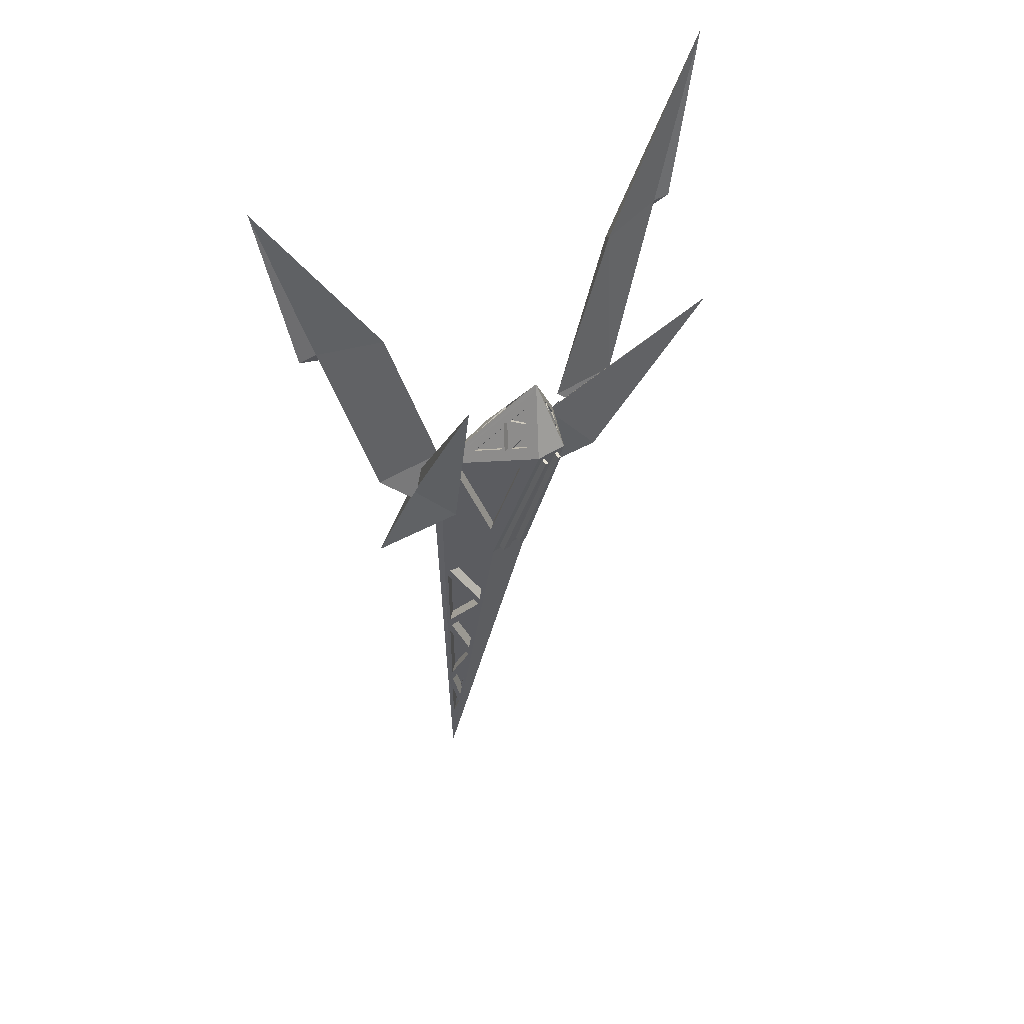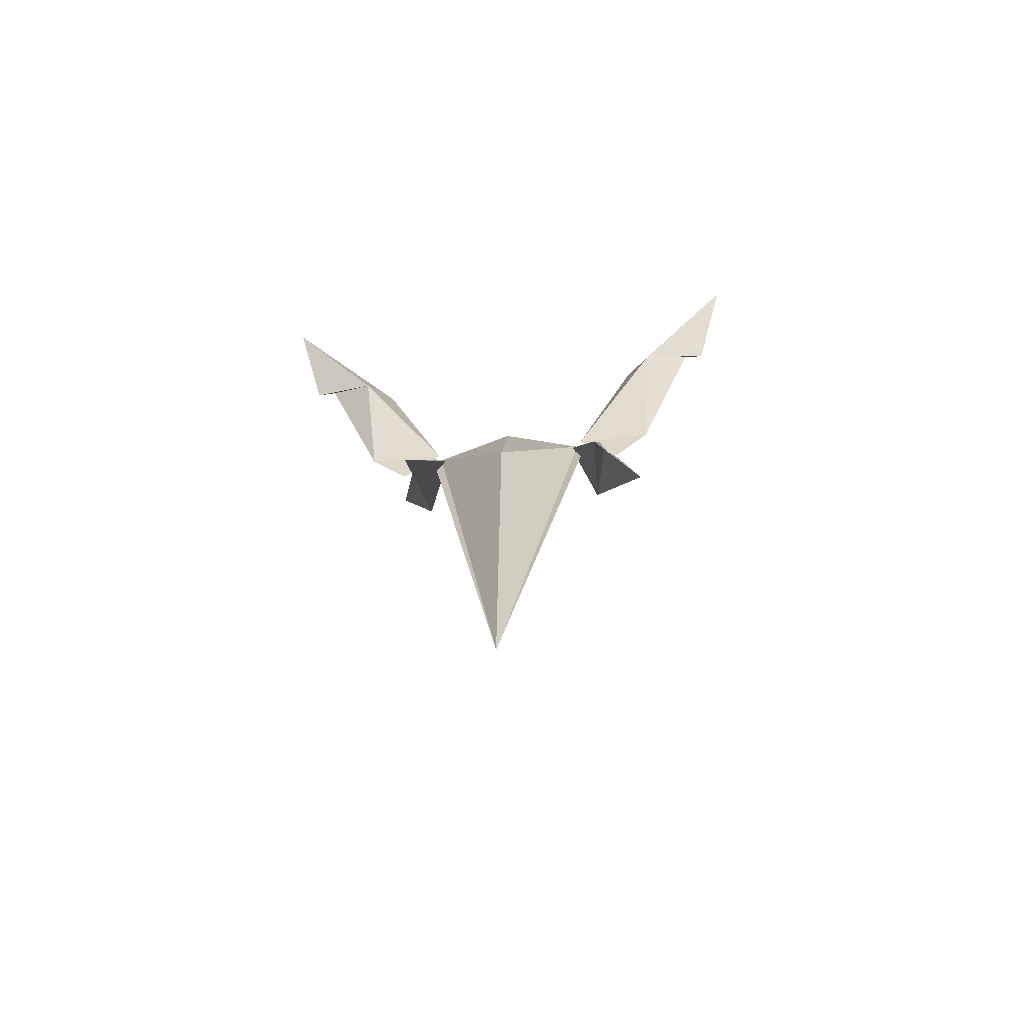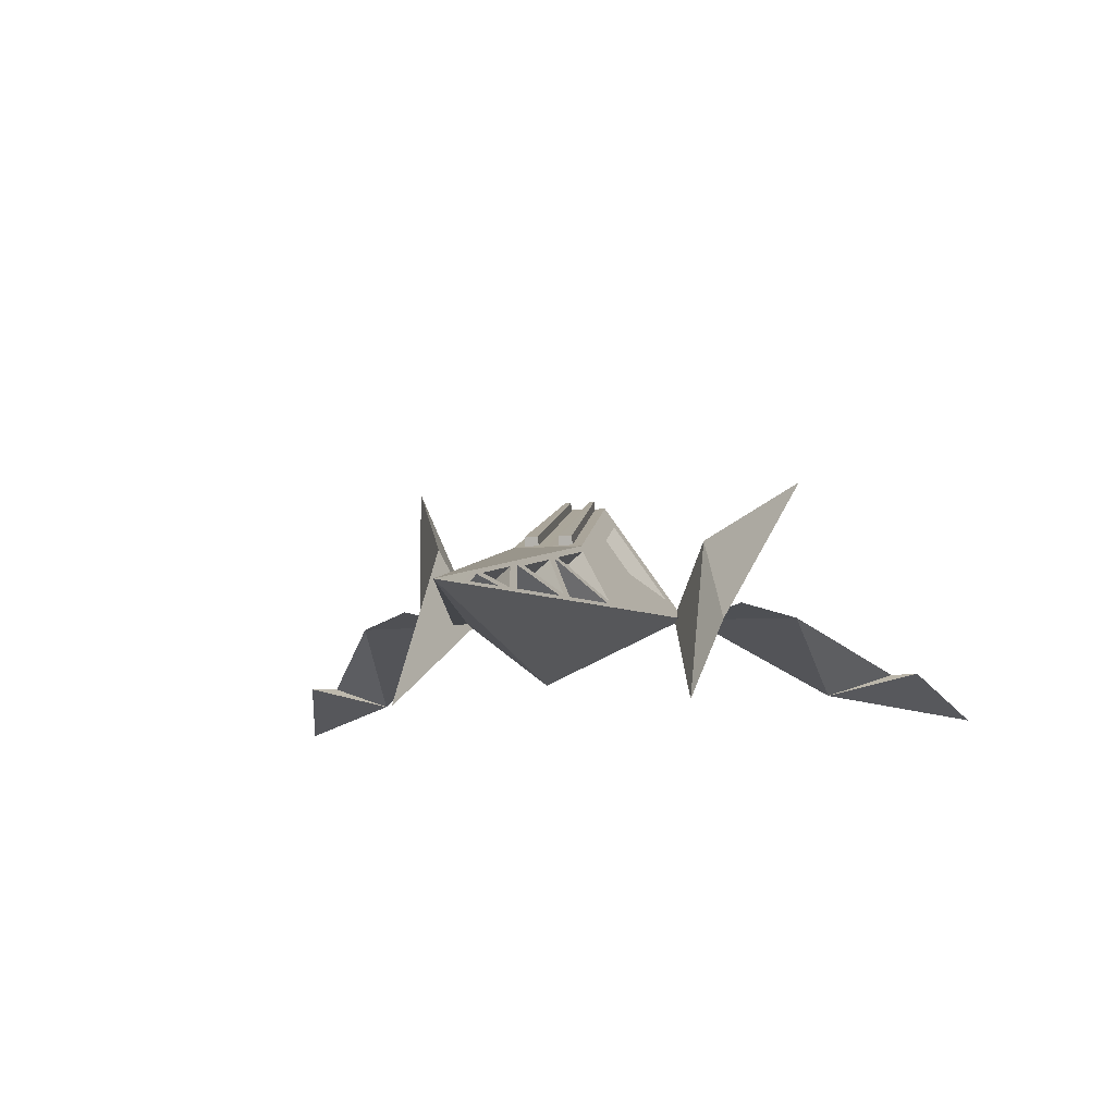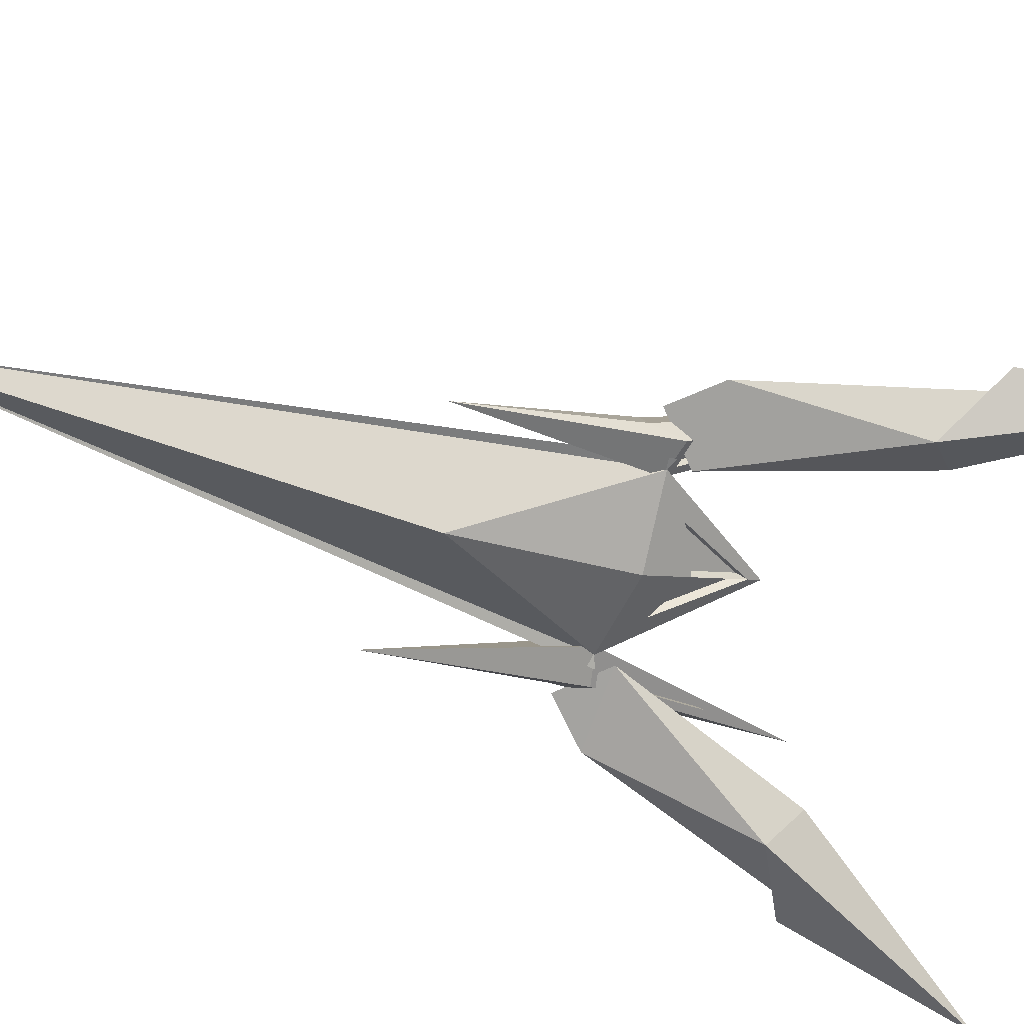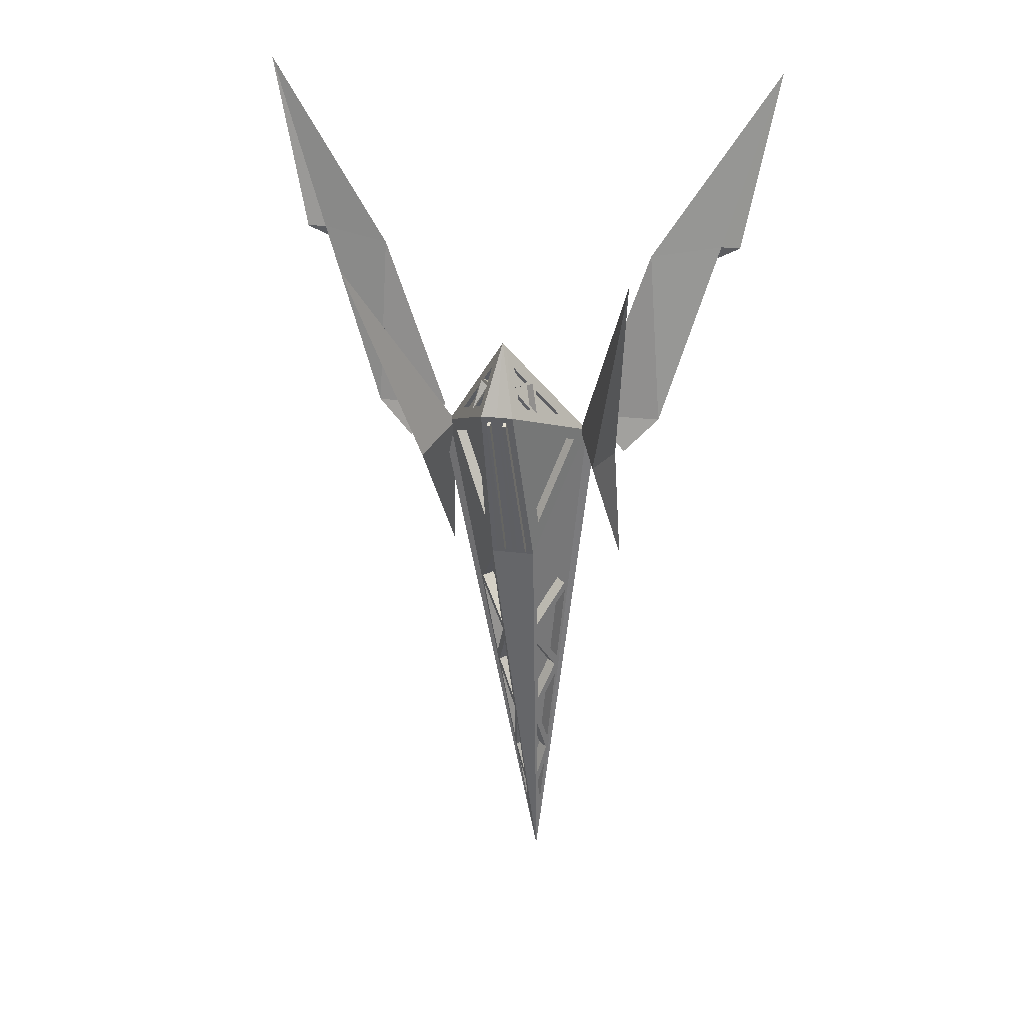
<metadata>
{"format":"obj","ext":"obj","renderer":"f3d","projection":"perspective","resolution":1024,"background":"white","views":[{"elev":41.8,"azim":141.4,"up":"+Z"},{"elev":-62.0,"azim":6.4,"up":"+Z"},{"elev":-13.1,"azim":-172.1,"up":"+Y"},{"elev":-71.4,"azim":-109.7,"up":"+Y"},{"elev":20.2,"azim":-165.8,"up":"+Z"}]}
</metadata>
<code>
o nau
v -0.5466 0.008368 0.8965
v -0.4739 0.01925 0.5371
v -0.4347 0.01804 0.5373
v -0.3137 0.03134 0.1562
v -0.2411 0.0398 0.08145
v -0.1634 0.03254 0.156
v -0.291 0.0398 0.5143
v -0.3407 -0.02565 0.4636
v -0.142 0.02756 0.1173
v -0.2066 0.02645 0.1316
v -0.2169 0.01477 0.06742
v -0.19 0.1267 0.06521
v -0.2991 0.3236 0.5159
v -0.198 -0.1558 -0.2339
v 0 -0.1673 -1.032
v -0.01392 0.07499 -0.1536
v -0.01364 0.2044 0.1779
v -0.02399 0.1537 0.2849
v -0 -0.00998 0.1372
v 0 -0.1211 -0.1717
v -0.06052 0.07973 -0.08495
v -0.05237 0.1718 0.15
v -0.1322 0.05113 0.103
v -0 0.1379 0.3155
v -0 0.05737 0.2184
v -0.08016 0.05014 0.1779
v 0.001956 0.1442 0.3102
v 0.001956 0.06374 0.2131
v -0.07806 0.05652 0.1726
v 0.003595 0.1492 0.3061
v 0.003595 0.06872 0.209
v -0.07642 0.06149 0.1685
v -0.1768 0.02426 0.1281
v -0.03222 0.07483 -0.1535
v -0.042 0.1816 0.2062
v -0.1064 0.08421 0.1683
v -0.04399 0.06709 -0.08057
v -0.03584 0.1592 0.1543
v -0.1157 0.03849 0.1074
v -0.02072 0.2048 0.1778
v -0 0.1574 0.3391
v -0.1554 0.02642 0.1194
v -0.03712 0.199 0.1966
v -0.009309 0.156 0.3183
v -0.1366 0.04863 0.1382
v -0.03574 0.1719 0.2336
v -0.06258 0.1212 0.2303
v -0.06045 0.1537 0.1953
v -0.05591 0.1346 0.1784
v -0.04186 0.1148 0.2375
v -0.01486 0.1648 0.2419
v -0.01827 0.1546 0.2979
v -0.02969 0.1723 0.248
v -0.03128 0.165 0.2531
v -0.1182 0.07034 0.1566
v -0.07074 0.1421 0.1844
v -0.0726 0.1354 0.1882
v -0.0401 0.1884 0.2024
v -0.05669 0.1222 0.2436
v -0.04849 0.1331 0.2503
v -0.02332 0.161 0.2498
v -0.01604 0.1497 0.2817
v -0.06464 0.1314 0.1849
v -0.09847 0.08021 0.1651
v -0.04054 0.1291 0.247
v -0.03404 0.1776 0.2029
v -0.02778 0.1679 0.2303
v -0.05462 0.1172 0.2271
v -0.05249 0.1497 0.1921
v 0 0.06989 -0.1664
v -0 0.2094 0.1908
v -0.05063 0.05692 -0.1884
v -0.03407 0.2099 0.1907
v -0.01384 0.08706 -0.1583
v -0.01356 0.2165 0.1732
v -0.03214 0.08689 -0.1583
v -0.02064 0.2168 0.1731
v -0.01614 -0.1385 -0.8878
v -0.03072 -0.1203 -0.7796
v -0.06628 -0.06828 -0.4937
v -0.09598 -0.03675 -0.2895
v -0.01424 -0.1184 -0.8364
v -0.02436 -0.06803 -0.6516
v -0.03869 -0.006099 -0.417
v -0.01401 -0.15 -0.9293
v -0.03621 -0.1121 -0.7351
v -0.0162 -0.1098 -0.8041
v -0.0106 -0.1138 -0.8368
v -0.03003 -0.05044 -0.5789
v -0.04044 -0.1072 -0.7049
v -0.02696 -0.05714 -0.61
v -0.04018 0.00286 -0.3853
v -0.06543 -0.07607 -0.5196
v -0.04032 -0.1172 -0.7342
v -0.07137 -0.06744 -0.472
v -0.02271 -0.0517 -0.6103
v -0.07298 -0.07643 -0.4921
v -0.09594 -0.02993 -0.2698
v -0.04125 0.008892 -0.3637
v -0.03472 0.009794 -0.3858
v -0.04646 0.06989 -0.1664
v -0.1032 -0.03879 -0.2683
v 0.003754 -0.1538 -0.8825
v -0.01083 -0.1356 -0.7743
v 0.005648 -0.1337 -0.8312
v 0.003693 -0.1251 -0.7989
v -0.004466 -0.08334 -0.6463
v -0.01632 -0.1274 -0.7298
v -0.01015 -0.06575 -0.5736
v -0.0188 -0.0214 -0.4118
v -0.04639 -0.08358 -0.4884
v -0.02055 -0.1226 -0.6997
v -0.04554 -0.09137 -0.5143
v -0.007068 -0.07245 -0.6048
v -0.05149 -0.08275 -0.4667
v -0.07609 -0.05205 -0.2842
v -0.0203 -0.01244 -0.38
v -0.02136 -0.006413 -0.3584
v -0.03074 0.04161 -0.1831
v -0.07605 -0.04524 -0.2645
v -0.1612 0.03583 0.132
v -0.2443 0.1925 0.343
v -0.1953 0.03524 0.1396
v -0.1633 0.04625 0.1234
v -0.2464 0.2029 0.3344
v -0.1974 0.04566 0.131
v 0.5466 0.008368 0.8965
v 0.4739 0.01925 0.5371
v 0.4347 0.01804 0.5373
v 0.3137 0.03134 0.1562
v 0.2411 0.0398 0.08145
v 0.1634 0.03254 0.156
v 0.291 0.0398 0.5143
v 0.3407 -0.02565 0.4636
v 0.142 0.02756 0.1173
v 0.2066 0.02645 0.1316
v 0.2169 0.01477 0.06742
v 0.19 0.1267 0.06521
v 0.2991 0.3236 0.5159
v 0.198 -0.1558 -0.2339
v 0.01392 0.07499 -0.1536
v 0.01364 0.2044 0.1779
v 0.02399 0.1537 0.2849
v 0.06052 0.07973 -0.08495
v 0.05237 0.1718 0.15
v 0.1322 0.05113 0.103
v 0.08016 0.05014 0.1779
v -0.001956 0.1442 0.3102
v -0.001956 0.06374 0.2131
v 0.07806 0.05652 0.1726
v -0.003595 0.1492 0.3061
v -0.003595 0.06872 0.209
v 0.07642 0.06149 0.1685
v 0.1768 0.02426 0.1281
v 0.03222 0.07483 -0.1535
v 0.042 0.1816 0.2062
v 0.1064 0.08421 0.1683
v 0.04399 0.06709 -0.08057
v 0.03584 0.1592 0.1543
v 0.1157 0.03849 0.1074
v 0.02072 0.2048 0.1778
v 0.1554 0.02642 0.1194
v 0.03712 0.199 0.1966
v 0.009309 0.156 0.3183
v 0.1366 0.04863 0.1382
v 0.03574 0.1719 0.2336
v 0.06258 0.1212 0.2303
v 0.06045 0.1537 0.1953
v 0.05591 0.1346 0.1784
v 0.04185 0.1148 0.2375
v 0.01486 0.1648 0.2419
v 0.01827 0.1546 0.2979
v 0.02969 0.1723 0.248
v 0.03128 0.165 0.2531
v 0.1182 0.07034 0.1566
v 0.07074 0.1421 0.1844
v 0.0726 0.1354 0.1882
v 0.0401 0.1884 0.2024
v 0.05669 0.1222 0.2436
v 0.04849 0.1331 0.2503
v 0.02332 0.161 0.2498
v 0.01604 0.1497 0.2817
v 0.06464 0.1314 0.1849
v 0.09847 0.08021 0.1651
v 0.04054 0.1291 0.247
v 0.03404 0.1776 0.2029
v 0.02778 0.1679 0.2303
v 0.05462 0.1172 0.2271
v 0.05249 0.1497 0.1921
v 0.05063 0.05692 -0.1884
v 0.03407 0.2099 0.1907
v 0.01384 0.08706 -0.1583
v 0.01356 0.2165 0.1732
v 0.03214 0.08689 -0.1583
v 0.02064 0.2168 0.1731
v 0.01614 -0.1385 -0.8878
v 0.03072 -0.1203 -0.7796
v 0.06628 -0.06828 -0.4937
v 0.09598 -0.03675 -0.2895
v 0.01424 -0.1184 -0.8364
v 0.02436 -0.06803 -0.6516
v 0.03869 -0.006099 -0.417
v 0.01401 -0.15 -0.9293
v 0.03621 -0.1121 -0.7351
v 0.0162 -0.1098 -0.8041
v 0.0106 -0.1138 -0.8368
v 0.03003 -0.05044 -0.5789
v 0.04044 -0.1072 -0.7049
v 0.02696 -0.05714 -0.61
v 0.04018 0.00286 -0.3853
v 0.06543 -0.07607 -0.5196
v 0.04032 -0.1172 -0.7342
v 0.07137 -0.06744 -0.472
v 0.02271 -0.0517 -0.6103
v 0.07298 -0.07643 -0.4921
v 0.09594 -0.02993 -0.2698
v 0.04125 0.008892 -0.3637
v 0.03472 0.009794 -0.3858
v 0.04646 0.06989 -0.1664
v 0.1032 -0.03879 -0.2683
v -0.003754 -0.1538 -0.8825
v 0.01083 -0.1356 -0.7743
v -0.005648 -0.1337 -0.8312
v -0.003693 -0.1251 -0.7989
v 0.004466 -0.08334 -0.6463
v 0.01632 -0.1274 -0.7298
v 0.01015 -0.06575 -0.5736
v 0.0188 -0.0214 -0.4118
v 0.04639 -0.08358 -0.4884
v 0.02055 -0.1226 -0.6997
v 0.04554 -0.09137 -0.5143
v 0.007068 -0.07245 -0.6048
v 0.05149 -0.08275 -0.4667
v 0.07609 -0.05205 -0.2842
v 0.0203 -0.01244 -0.38
v 0.02136 -0.006413 -0.3584
v 0.03074 0.04161 -0.1831
v 0.07605 -0.04524 -0.2645
v 0.1612 0.03583 0.132
v 0.2443 0.1925 0.343
v 0.1953 0.03524 0.1396
v 0.1633 0.04625 0.1234
v 0.2464 0.2029 0.3344
v 0.1974 0.04566 0.131
f 5 4 6
f 1 8 7
f 4 8 3
f 2 8 1
f 6 8 4
f 7 8 6
f 3 8 2
f 3 2 1
f 123 125 122
f 10 13 11
f 12 9 14
f 11 13 12
f 12 13 9
f 11 12 14
f 10 11 14
f 9 10 14
f 19 20 70
f 60 61 54
f 16 75 17
f 41 71 73
f 70 96 100
f 101 102 42
f 20 19 42
f 22 39 23
f 26 41 42
f 94 85 20
f 28 32 29
f 25 29 26
f 26 27 24
f 24 28 25
f 30 32 31
f 27 32 30
f 28 30 31
f 94 85 33
f 21 73 101
f 21 42 23
f 22 42 73
f 38 37 39
f 23 37 21
f 22 37 38
f 44 73 43
f 45 73 42
f 45 41 44
f 53 44 43
f 56 43 45
f 59 45 44
f 50 51 49
f 56 51 53
f 54 62 18
f 35 67 46
f 53 50 59
f 59 49 56
f 18 53 54
f 36 56 55
f 60 52 18
f 46 58 35
f 36 59 47
f 48 58 56
f 47 56 57
f 60 53 59
f 48 53 46
f 62 61 65
f 69 67 66
f 63 64 68
f 47 64 36
f 57 64 63
f 46 69 48
f 48 66 35
f 60 62 65
f 57 68 47
f 16 71 70
f 34 73 40
f 34 70 101
f 17 73 71
f 74 77 75
f 40 75 77
f 40 76 34
f 16 76 74
f 72 118 119
f 78 104 103
f 83 108 86
f 80 109 89
f 83 106 107
f 85 88 15
f 84 111 80
f 79 85 94
f 79 88 82
f 78 88 85
f 83 88 87
f 83 94 96
f 87 94 86
f 84 96 89
f 84 97 100
f 89 97 80
f 90 97 93
f 93 96 91
f 90 96 94
f 81 97 102
f 81 100 92
f 95 100 97
f 72 100 99
f 72 102 101
f 99 102 98
f 120 119 118
f 110 109 111
f 115 116 117
f 113 114 112
f 104 105 103
f 106 108 107
f 86 106 87
f 82 104 79
f 98 119 120
f 81 115 95
f 82 103 105
f 99 120 118
f 92 116 81
f 93 112 90
f 92 115 117
f 93 114 113
f 84 109 110
f 91 112 114
f 9 122 121
f 10 122 13
f 10 121 123
f 124 125 126
f 123 124 126
f 121 125 124
f 1 7 3
f 7 6 4
f 3 7 4
f 123 126 125
f 70 71 19
f 71 41 24
f 24 25 71
f 25 19 71
f 20 15 70
f 60 65 61
f 16 74 75
f 70 15 88
f 70 88 96
f 100 101 70
f 22 38 39
f 42 19 26
f 19 25 26
f 26 24 41
f 85 15 20
f 20 42 102
f 102 97 20
f 97 94 20
f 28 31 32
f 25 28 29
f 26 29 27
f 24 27 28
f 27 29 32
f 28 27 30
f 85 15 33
f 33 42 102
f 102 97 33
f 97 94 33
f 21 22 73
f 21 101 42
f 22 23 42
f 23 39 37
f 22 21 37
f 44 41 73
f 45 43 73
f 45 42 41
f 43 58 53
f 53 52 44
f 45 55 56
f 56 58 43
f 44 52 59
f 59 55 45
f 56 49 51
f 54 61 62
f 35 66 67
f 53 51 50
f 59 50 49
f 18 52 53
f 36 57 56
f 60 59 52
f 46 53 58
f 36 55 59
f 48 35 58
f 47 59 56
f 60 54 53
f 48 56 53
f 47 68 64
f 57 36 64
f 46 67 69
f 48 69 66
f 60 18 62
f 57 63 68
f 16 17 71
f 34 101 73
f 34 16 70
f 17 40 73
f 74 76 77
f 40 17 75
f 40 77 76
f 16 34 76
f 72 99 118
f 78 79 104
f 83 107 108
f 80 111 109
f 83 87 106
f 84 110 111
f 79 78 85
f 79 94 88
f 78 82 88
f 83 96 88
f 83 86 94
f 87 88 94
f 84 100 96
f 84 80 97
f 89 96 97
f 90 94 97
f 93 97 96
f 90 91 96
f 81 95 97
f 81 102 100
f 95 92 100
f 72 101 100
f 72 98 102
f 99 100 102
f 86 108 106
f 82 105 104
f 98 72 119
f 81 116 115
f 82 78 103
f 99 98 120
f 92 117 116
f 93 113 112
f 92 95 115
f 93 91 114
f 84 89 109
f 91 90 112
f 9 13 122
f 10 123 122
f 10 9 121
f 123 121 124
f 121 122 125
f 131 132 130
f 127 133 134
f 130 129 134
f 128 127 134
f 132 130 134
f 133 132 134
f 129 128 134
f 129 127 128
f 241 240 243
f 136 137 139
f 138 140 135
f 137 138 139
f 138 135 139
f 137 140 138
f 136 140 137
f 135 140 136
f 180 174 181
f 141 142 193
f 41 191 71
f 70 218 214
f 219 162 220
f 20 162 19
f 145 146 160
f 147 162 41
f 212 20 203
f 149 150 153
f 25 147 150
f 147 24 148
f 24 25 149
f 151 152 153
f 148 151 153
f 149 152 151
f 212 154 203
f 144 219 191
f 144 146 162
f 145 191 162
f 159 160 158
f 146 144 158
f 145 159 158
f 164 163 191
f 165 162 191
f 165 164 41
f 173 163 164
f 176 165 163
f 179 164 165
f 170 169 171
f 176 173 171
f 174 143 182
f 156 166 187
f 173 179 170
f 179 176 169
f 143 174 173
f 157 175 176
f 180 143 172
f 166 156 178
f 157 167 179
f 168 176 178
f 167 177 176
f 180 179 173
f 168 166 173
f 182 185 181
f 189 186 187
f 183 188 184
f 167 157 184
f 177 183 184
f 166 168 189
f 168 156 186
f 180 185 182
f 177 167 188
f 141 70 71
f 155 161 191
f 155 219 70
f 142 71 191
f 192 193 195
f 161 195 193
f 161 155 194
f 141 192 194
f 190 237 236
f 196 221 222
f 201 204 226
f 198 207 227
f 201 225 224
f 203 15 206
f 202 198 229
f 197 212 203
f 197 200 206
f 196 203 206
f 201 205 206
f 201 214 212
f 205 204 212
f 202 207 214
f 202 218 215
f 207 198 215
f 208 211 215
f 211 209 214
f 208 212 214
f 199 220 215
f 199 210 218
f 213 215 218
f 190 217 218
f 190 219 220
f 217 216 220
f 238 236 237
f 228 229 227
f 233 235 234
f 231 230 232
f 222 221 223
f 224 225 226
f 204 205 224
f 200 197 222
f 216 238 237
f 199 213 233
f 200 223 221
f 217 236 238
f 210 199 234
f 211 208 230
f 210 235 233
f 211 231 232
f 202 228 227
f 209 232 230
f 135 239 240
f 136 139 240
f 136 241 239
f 242 244 243
f 241 244 242
f 239 242 243
f 127 129 133
f 133 130 132
f 129 130 133
f 241 243 244
f 180 181 185
f 141 193 192
f 70 206 15
f 70 214 206
f 218 70 219
f 145 160 159
f 162 147 19
f 19 147 25
f 147 41 24
f 203 20 15
f 20 220 162
f 220 20 215
f 215 20 212
f 149 153 152
f 25 150 149
f 147 148 150
f 24 149 148
f 148 153 150
f 149 151 148
f 203 154 15
f 154 220 162
f 220 154 215
f 215 154 212
f 144 191 145
f 144 162 219
f 145 162 146
f 146 158 160
f 145 158 144
f 164 191 41
f 165 191 163
f 165 41 162
f 163 173 178
f 173 164 172
f 165 176 175
f 176 163 178
f 164 179 172
f 179 165 175
f 176 171 169
f 174 182 181
f 156 187 186
f 173 170 171
f 179 169 170
f 143 173 172
f 157 176 177
f 180 172 179
f 166 178 173
f 157 179 175
f 168 178 156
f 167 176 179
f 180 173 174
f 168 173 176
f 167 184 188
f 177 184 157
f 166 189 187
f 168 186 189
f 180 182 143
f 177 188 183
f 141 71 142
f 155 191 219
f 155 70 141
f 142 191 161
f 192 195 194
f 161 193 142
f 161 194 195
f 141 194 155
f 190 236 217
f 196 222 197
f 201 226 225
f 198 227 229
f 201 224 205
f 202 229 228
f 197 203 196
f 197 206 212
f 196 206 200
f 201 206 214
f 201 212 204
f 205 212 206
f 202 214 218
f 202 215 198
f 207 215 214
f 208 215 212
f 211 214 215
f 208 214 209
f 199 215 213
f 199 218 220
f 213 218 210
f 190 218 219
f 190 220 216
f 217 220 218
f 204 224 226
f 200 222 223
f 216 237 190
f 199 233 234
f 200 221 196
f 217 238 216
f 210 234 235
f 211 230 231
f 210 233 213
f 211 232 209
f 202 227 207
f 209 230 208
f 135 240 139
f 136 240 241
f 136 239 135
f 241 242 239
f 239 243 240

</code>
